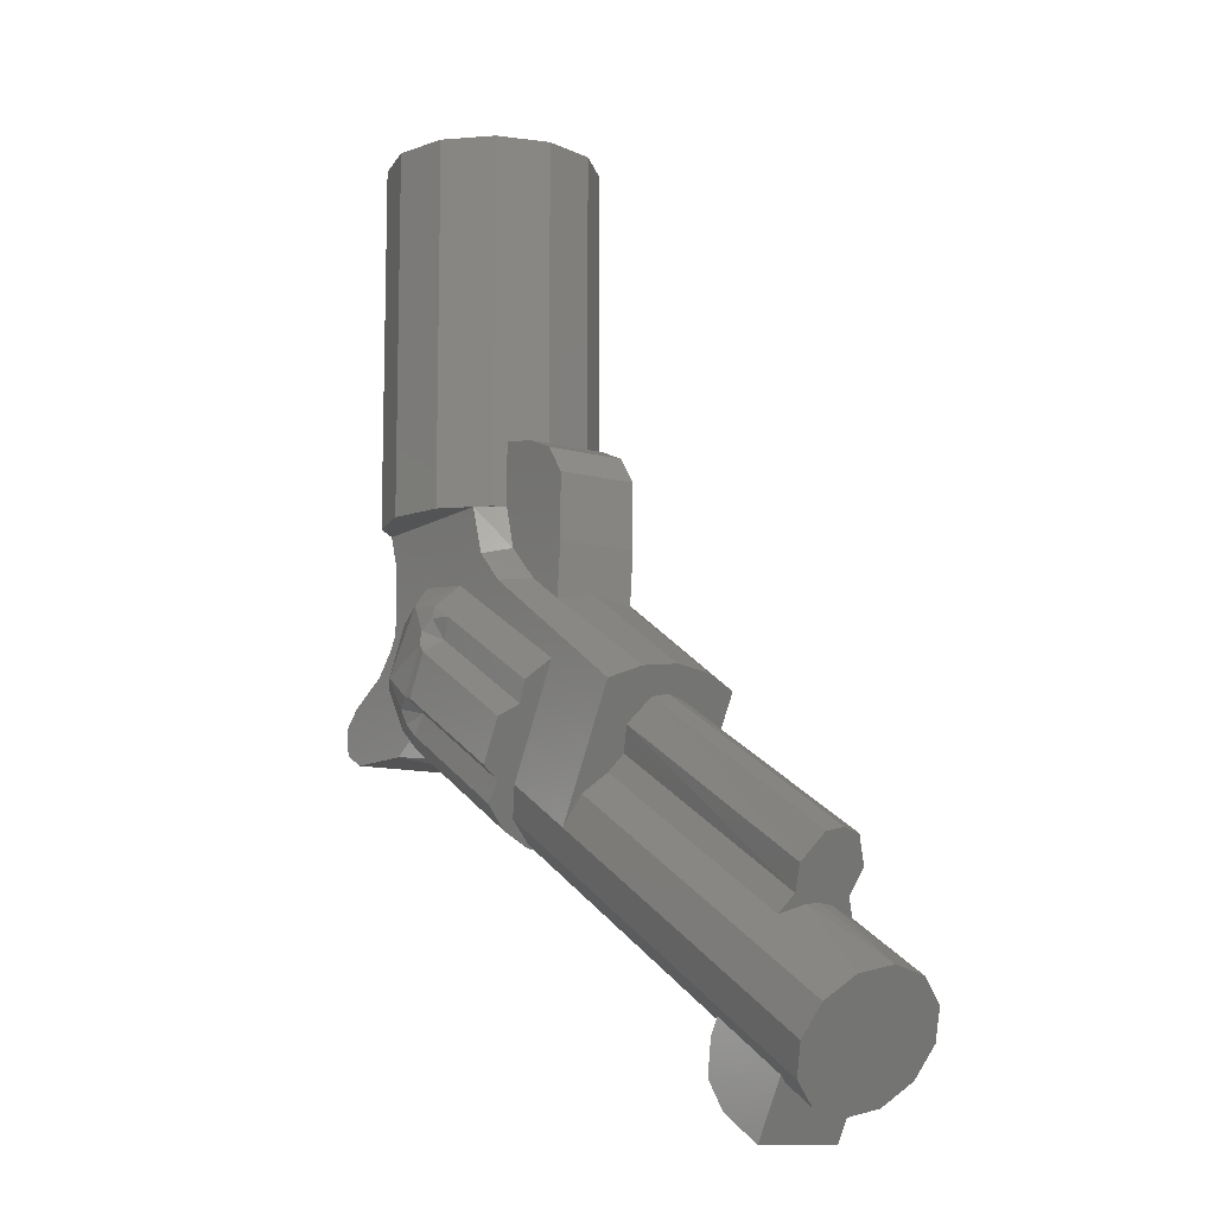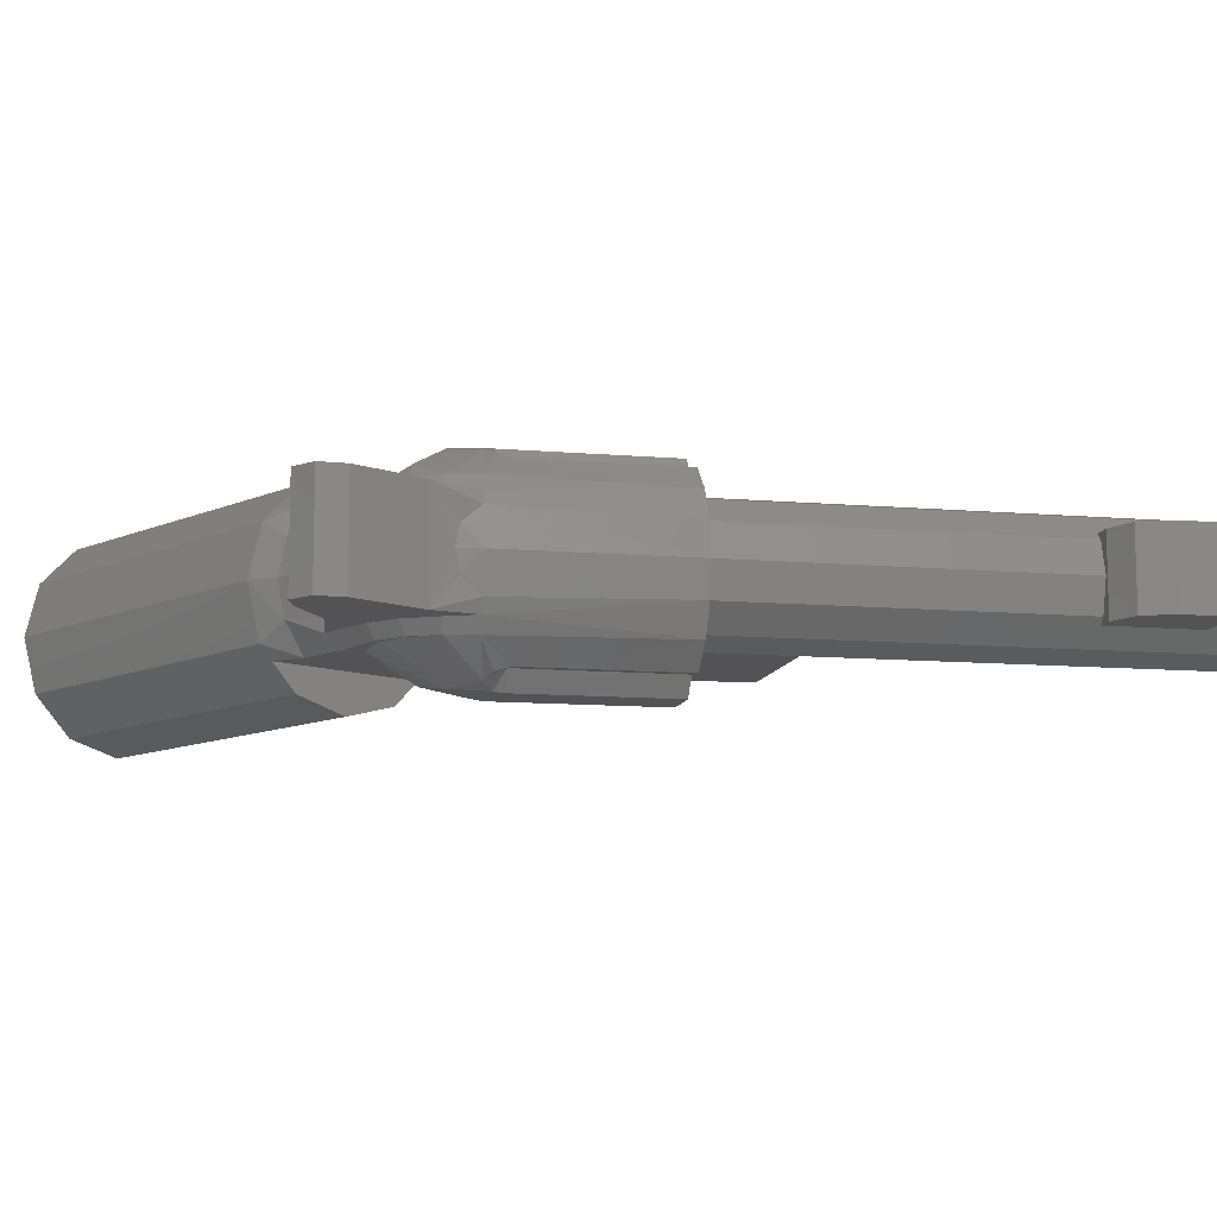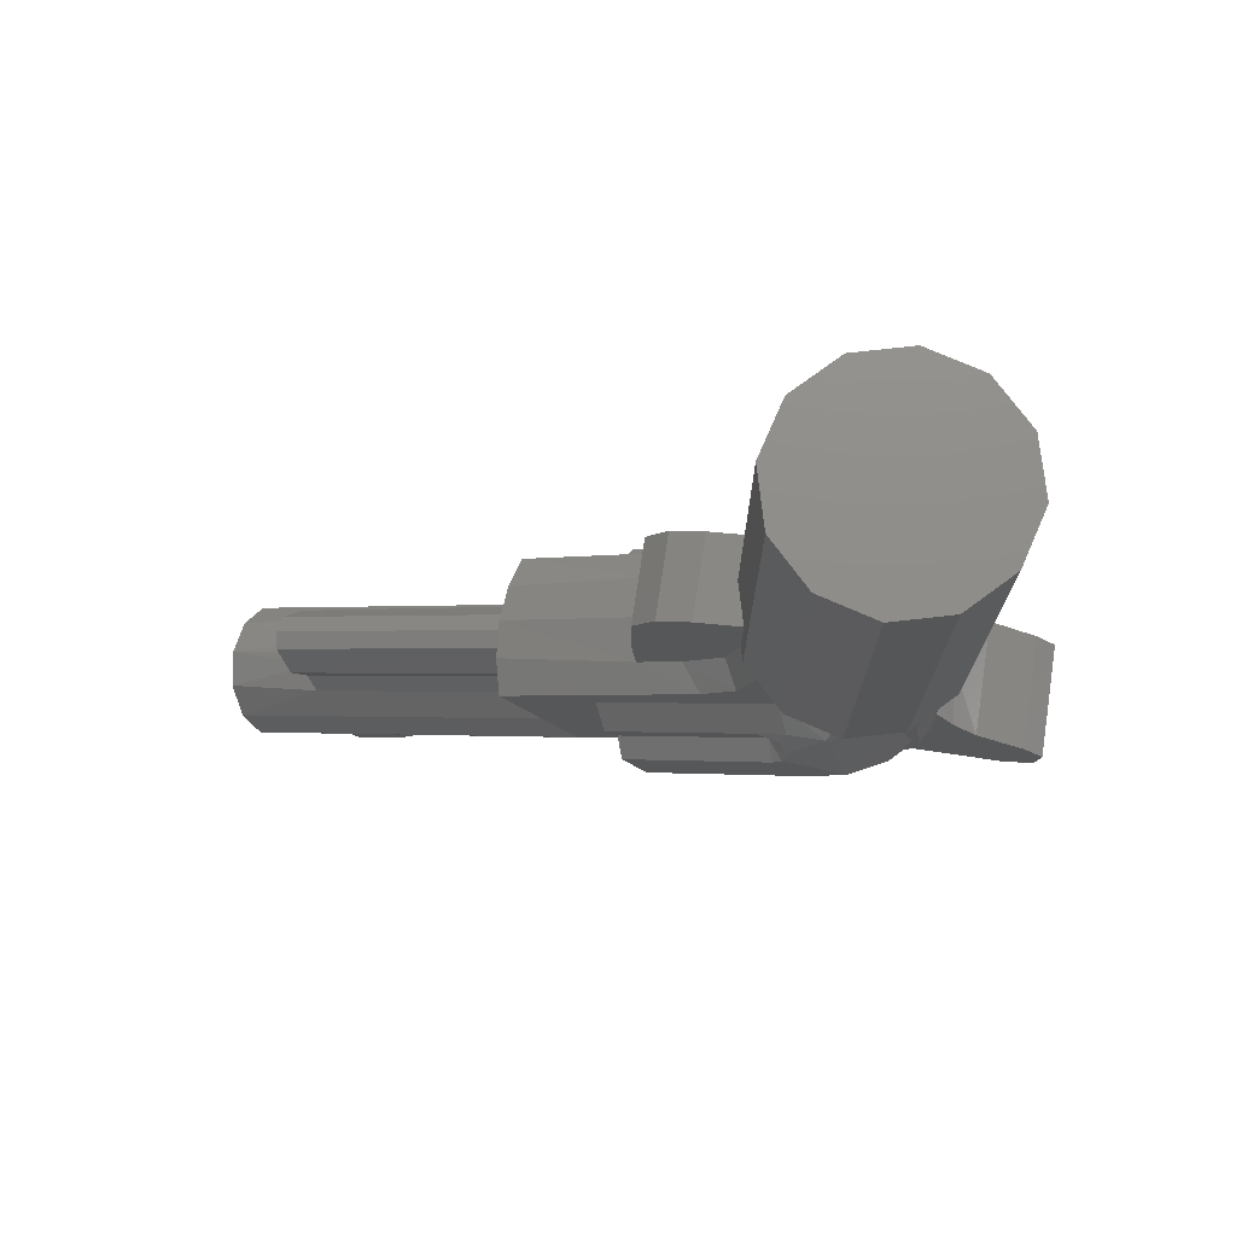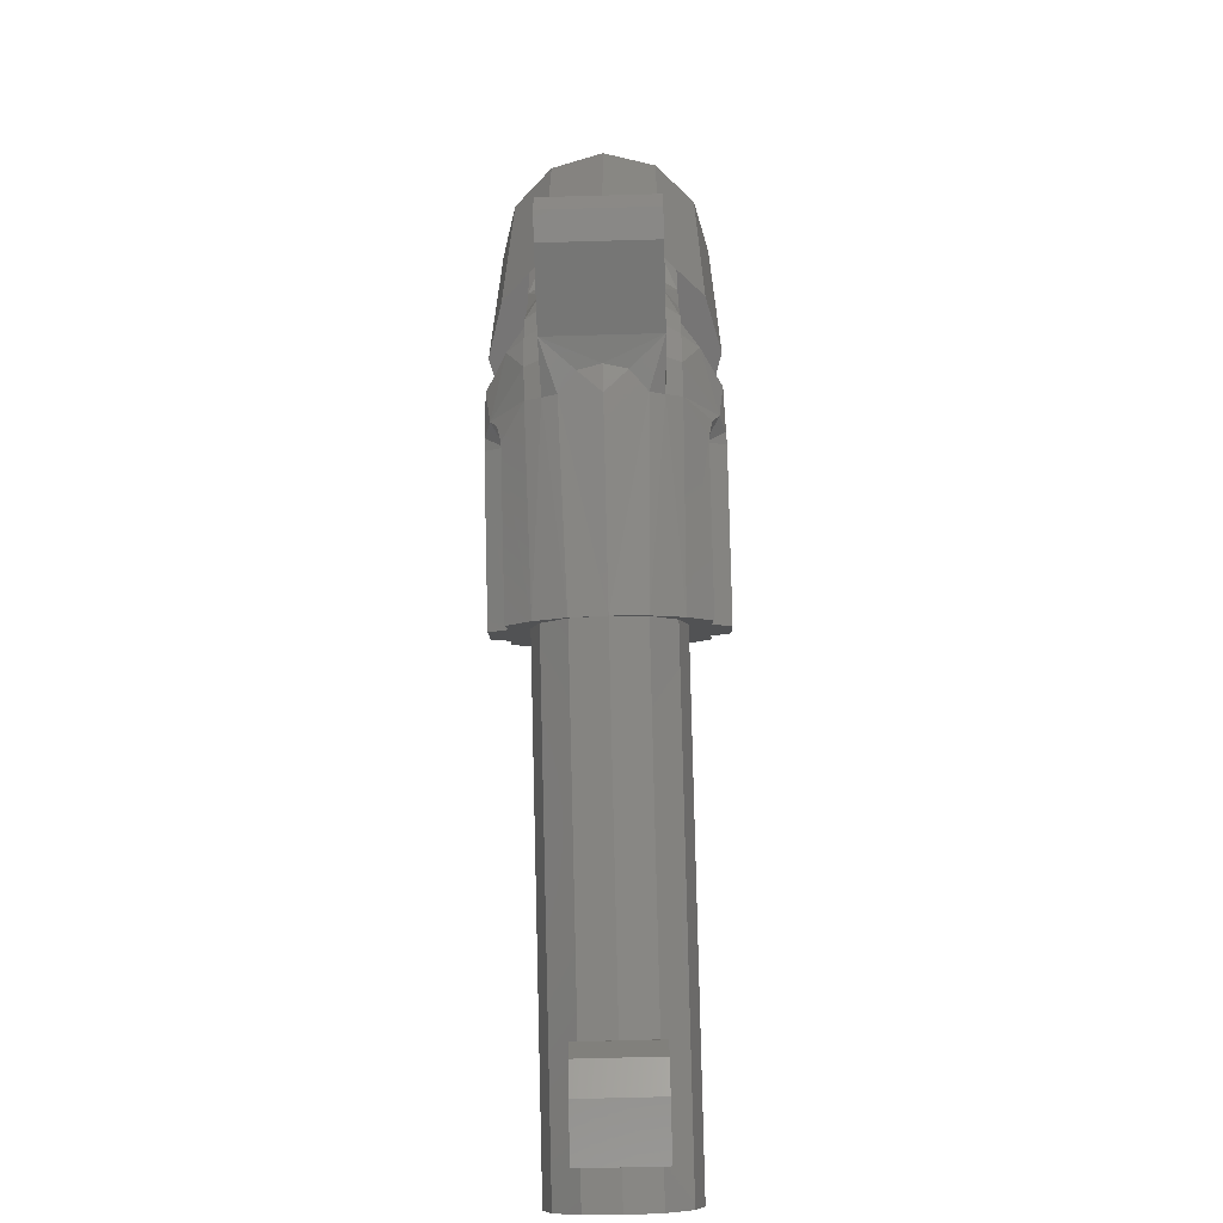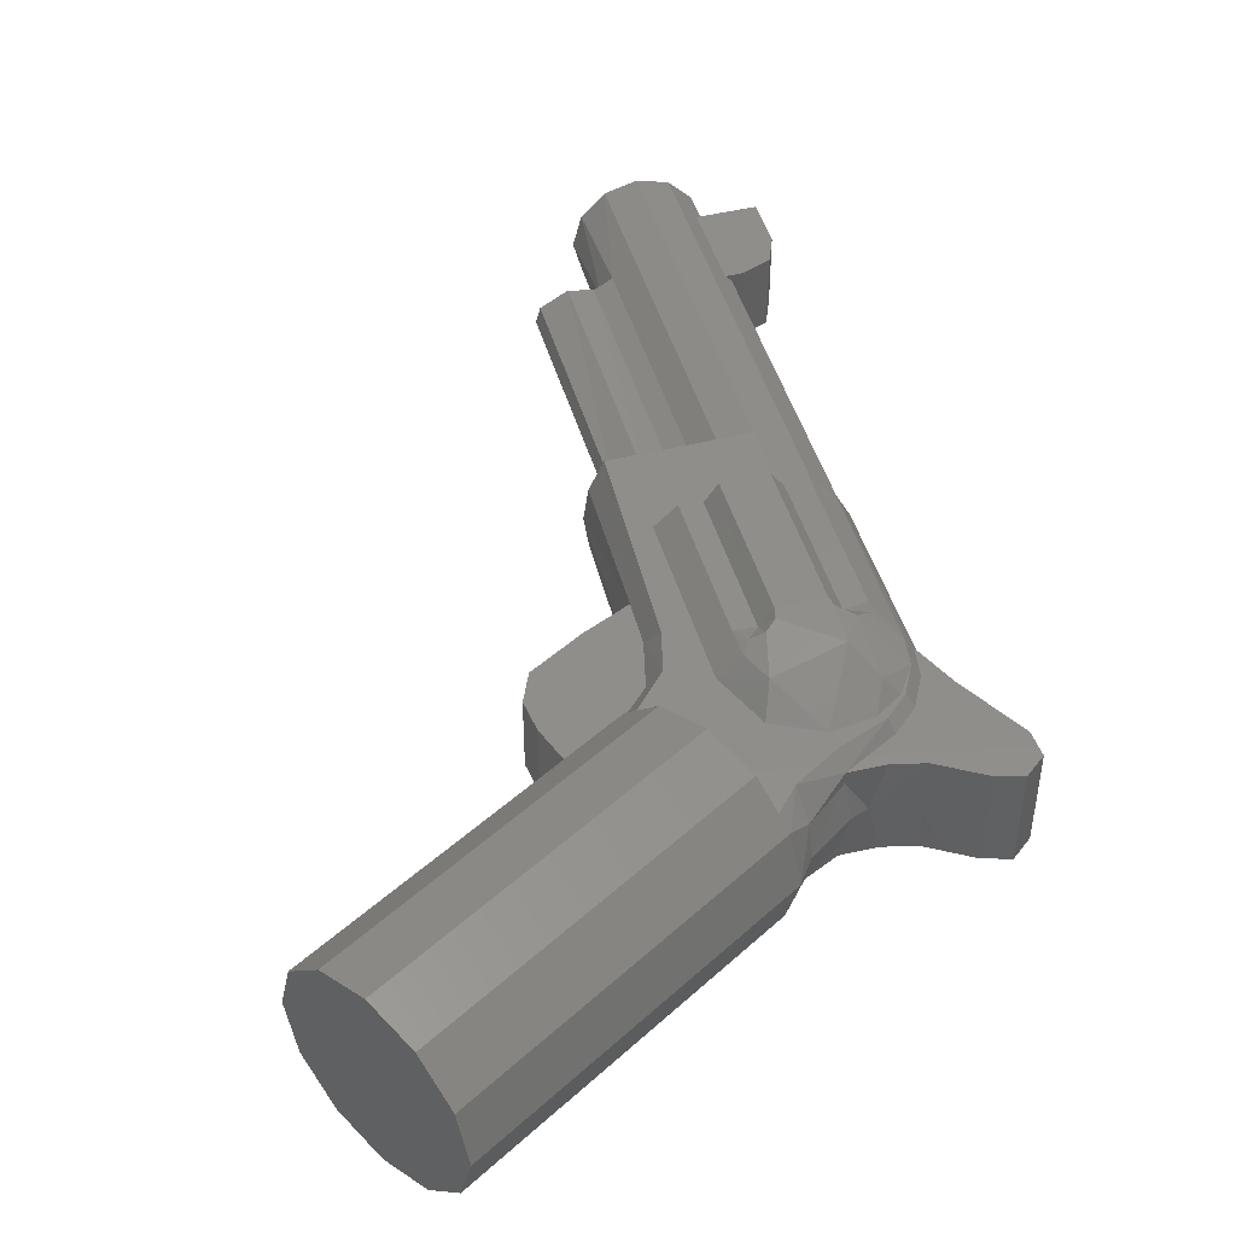
<metadata>
{"format":"stl","ext":"stl","renderer":"f3d","projection":"perspective","resolution":1024,"background":"white","views":[{"elev":-11.2,"azim":56.4,"up":"+Y"},{"elev":-10.8,"azim":-42.1,"up":"+Z"},{"elev":74.5,"azim":-171.4,"up":"+Y"},{"elev":-68.1,"azim":-88.4,"up":"+Y"},{"elev":46.3,"azim":-135.8,"up":"+Z"}]}
</metadata>
<code>
# stl→obj: 234 verts, 406 faces
v 0.7212 -1.439 0.06
v 0.6519 -1.399 0.06
v 0.7212 -1.439 -0.06
v 0.6519 -1.399 -0.06
v 0.6422 -1.286 -0.06
v 0.7678 -1.358 -0.06
v 0.6281 -1.31 -0.06
v 0.6216 -1.36 -0.06
v 0.7629 -1.367 -0.05012
v 0.7678 -1.358 0.06
v 0.7629 -1.367 0.05012
v 0.7562 -1.378 0
v 0.6216 -1.36 0.06
v 0.6281 -1.31 0.06
v 0.6373 -1.294 -0.05012
v 0.6422 -1.286 0.06
v 0.6373 -1.294 0.05012
v 0.6306 -1.306 0
v -0.1386 0 0.08
v -0.1386 -0.5532 0.08
v -0.08 0 0.1386
v -0.08 -0.5532 0.1386
v 0 0 0.16
v 0 -0.5532 0.16
v 0.08 0 0.1386
v 0.08 -0.5532 0.1386
v 0.1386 0 0.08
v 0.1386 -0.5532 0.08
v 0.16 0 0
v 0.16 -0.5532 0
v 0.1386 0 -0.08
v 0.1386 -0.5532 -0.08
v 0.08 0 -0.1386
v 0.08 -0.5532 -0.1386
v 0 0 -0.16
v 0 -0.5532 -0.16
v -0.08 0 -0.1386
v -0.08 -0.5532 -0.1386
v -0.1386 0 -0.08
v -0.1386 -0.5532 -0.08
v -0.16 0 0
v -0.16 -0.5532 0
v 0 0 0
v 0 -0.5532 0
v 0.1846 -1.048 0
v 0.8082 -1.408 0
v 0.1913 -1.037 0.05012
v 0.8148 -1.397 0.05012
v 0.8332 -1.365 0.08672
v 0.3558 -1.032 0.1
v 0.2096 -1.005 0.08672
v 0.2346 -0.9618 0.1
v 0.8582 -1.322 0.1
v 0.3808 -0.9884 0.08672
v 0.8832 -1.278 0.08672
v 0.8582 -1.322 0
v 0.9082 -1.235 0
v 0.9014 -1.247 0.05012
v 0.3972 -0.9601 0.0562
v 0.761 -1.17 0.0562
v 0.7686 -1.157 0.01972
v 0.7696 -1.155 0
v 0.7704 -1.156 0
v 0.8196 -1.069 0
v 0.7949 -1.111 0.04848
v 0.7752 -1.145 0.04088
v 0.8162 -1.074 0.02508
v 0.4114 -0.9354 0.04088
v 0.4319 -0.9001 0.04996
v 0.4527 -0.864 0.02436
v 0.4558 -0.8586 0
v 0.1913 -1.037 -0.05012
v 0.8148 -1.397 -0.05012
v 0.8332 -1.365 -0.08672
v 0.2096 -1.005 -0.08672
v 0.3558 -1.032 -0.1
v 0.2346 -0.9618 -0.1
v 0.8582 -1.322 -0.1
v 0.3808 -0.9884 -0.08672
v 0.8832 -1.278 -0.08672
v 0.9014 -1.247 -0.05012
v 0.3972 -0.9601 -0.0562
v 0.761 -1.17 -0.0562
v 0.7686 -1.157 -0.01972
v 0.7949 -1.111 -0.04848
v 0.7752 -1.145 -0.04088
v 0.8162 -1.074 -0.02508
v 0.4114 -0.9354 -0.04088
v 0.4319 -0.9001 -0.04996
v 0.4527 -0.864 -0.02436
v -0.05788 -0.9084 0
v -0.05412 -0.8983 0.05728
v 0.1887 -1.041 0.05068
v -0.04784 -0.891 0.07764
v 0.2006 -1.021 0.09608
v -0.04032 -0.878 0.1
v 0.2192 -0.9885 0.1316
v 0.01564 -0.871 0.1316
v 0.2366 -0.9584 0.1278
v 0.03304 -0.8409 0.1278
v 0.00084 -0.8529 0.1369
v 0.00132 -0.8322 0.1464
v -0.02264 -0.7841 0.153
v 0.02756 -0.8184 0.1551
v 0.0434 -0.823 0.156
v 0.2469 -0.9404 0.156
v 0.3101 -0.831 0.1316
v 0.2927 -0.8612 0.1278
v 0.327 -0.8016 0.1
v 0.2823 -0.8792 0.156
v 0.08916 -0.7437 0.1278
v 0.0788 -0.7616 0.156
v 0.07576 -0.7112 0.14
v 0.06284 -0.7282 0.1498
v 0.06688 -0.7501 0.155
v 0.01592 -0.6835 0.1346
v 0.06712 -0.6919 0.1323
v 0.1066 -0.7136 0.1316
v 0.08456 -0.6616 0.1
v -0.01012 -0.6491 0.1
v -0.08624 -0.858 0.08
v -0.07592 -0.849 0.1
v -0.07696 -0.7892 0.1241
v -0.08128 -0.8878 0.03292
v -0.0886 -0.886 0
v -0.1314 -0.5966 0.05332
v -0.1028 -0.6014 0.1
v -0.1185 -0.5532 0.1
v -0.1013 -0.6843 0.1
v -0.1233 -0.6708 0.08
v -0.1233 -0.6708 0.06056
v -0.1261 -0.7617 0.08
v -0.1124 -0.7617 0.1
v -0.1143 -0.8133 0.08
v -0.1016 -0.8081 0.1
v -0.076 -0.6925 0.1
v -0.1017 -0.7532 0.1
v -0.1415 -0.5946 0
v -0.1406 -0.7019 0
v -0.1358 -0.6751 0
v -0.1238 -0.8812 0.08
v -0.1862 -0.7541 -0.08
v -0.2557 -0.7922 -0.08
v -0.1862 -0.7541 0.08
v -0.2557 -0.7922 0.08
v -0.2854 -0.8209 0.08
v -0.2427 -0.8803 0.08
v -0.1516 -0.7175 0.08
v -0.2794 -0.8615 0.08
v -0.2854 -0.8209 -0.08
v -0.0986 -0.8018 0.1
v -0.05412 -0.8983 -0.05728
v 0.1887 -1.041 -0.05068
v -0.04784 -0.891 -0.07764
v 0.2006 -1.021 -0.09608
v -0.04032 -0.878 -0.1
v 0.2192 -0.9885 -0.1316
v 0.01564 -0.871 -0.1316
v 0.2366 -0.9584 -0.1278
v 0.03304 -0.8409 -0.1278
v 0.00084 -0.8529 -0.1369
v 0.00132 -0.8322 -0.1464
v -0.02264 -0.7841 -0.153
v 0.02756 -0.8184 -0.1551
v 0.0434 -0.823 -0.156
v 0.2469 -0.9404 -0.156
v 0.3101 -0.831 -0.1316
v 0.327 -0.8016 -0.1
v 0.2927 -0.8612 -0.1278
v 0.2823 -0.8792 -0.156
v 0.08916 -0.7437 -0.1278
v 0.0788 -0.7616 -0.156
v 0.07576 -0.7112 -0.14
v 0.06284 -0.7282 -0.1498
v 0.06688 -0.7501 -0.155
v 0.01592 -0.6835 -0.1346
v 0.06712 -0.6919 -0.1323
v 0.1066 -0.7136 -0.1316
v 0.08456 -0.6616 -0.1
v -0.01012 -0.6491 -0.1
v -0.08624 -0.858 -0.08
v -0.07592 -0.849 -0.1
v -0.07696 -0.7892 -0.1241
v -0.08128 -0.8878 -0.03292
v -0.1314 -0.5966 -0.05332
v -0.1028 -0.6014 -0.1
v -0.1185 -0.5532 -0.1
v -0.1013 -0.6843 -0.1
v -0.1233 -0.6708 -0.08
v -0.1233 -0.6708 -0.06056
v -0.1261 -0.7617 -0.08
v -0.1124 -0.7617 -0.1
v -0.1143 -0.8133 -0.08
v -0.1016 -0.8081 -0.1
v -0.1017 -0.7532 -0.1
v -0.076 -0.6925 -0.1
v -0.1238 -0.8812 -0.08
v -0.2427 -0.8803 -0.08
v -0.2794 -0.8615 -0.08
v -0.1516 -0.7175 -0.08
v -0.0986 -0.8018 -0.1
v 0.1618 -0.6161 0.06
v 0.1409 -0.6247 0.1
v 0.2165 -0.6688 0.06
v 0.1873 -0.6708 0.1
v 0.2778 -0.7076 0.06
v 0.4622 -0.8475 0.1
v 0.4734 -0.8282 0.05208
v 0.2789 -0.6969 0
v 0.4772 -0.8216 0
v 0.1181 -0.5532 0.1
v 0.144 -0.5532 0.06
v 0.1618 -0.6161 -0.06
v 0.2165 -0.6688 -0.06
v 0.1409 -0.6247 -0.1
v 0.1873 -0.6708 -0.1
v 0.2778 -0.7076 -0.06
v 0.4622 -0.8475 -0.1
v 0.4734 -0.8282 -0.05208
v 0.1181 -0.5532 -0.1
v 0.144 -0.5532 -0.06
v 0.144 -0.4574 0.06
v 0.144 -0.7076 0.06
v 0.2086 -0.4701 0.06
v 0.2553 -0.4896 0.06
v 0.2855 -0.5305 0.06
v 0.2852 -0.6276 0.06
v 0.144 -0.4574 -0.06
v 0.2086 -0.4701 -0.06
v 0.144 -0.7076 -0.06
v 0.2553 -0.4896 -0.06
v 0.2855 -0.5305 -0.06
v 0.2852 -0.6276 -0.06
v 0.1602 -0.4605 0
f 1 2 3
f 2 4 3
f 5 6 7
f 7 6 4
f 6 3 4
f 4 8 7
f 6 9 3
f 10 1 11
f 9 12 3
f 3 12 1
f 12 11 1
f 2 13 4
f 13 8 4
f 13 14 8
f 14 7 8
f 5 7 15
f 16 17 14
f 15 7 18
f 7 14 18
f 14 17 18
f 1 10 2
f 14 2 10
f 10 16 14
f 14 13 2
f 19 20 21
f 21 20 22
f 21 22 23
f 23 22 24
f 23 24 25
f 25 24 26
f 25 26 27
f 27 26 28
f 27 28 29
f 29 28 30
f 29 30 31
f 31 30 32
f 31 32 33
f 33 32 34
f 33 34 35
f 35 34 36
f 35 36 37
f 37 36 38
f 37 38 39
f 39 38 40
f 39 40 41
f 41 40 42
f 41 42 19
f 19 42 20
f 21 43 19
f 23 43 21
f 25 43 23
f 27 43 25
f 29 43 27
f 31 43 29
f 33 43 31
f 35 43 33
f 37 43 35
f 39 43 37
f 41 43 39
f 19 43 41
f 20 44 22
f 22 44 24
f 24 44 26
f 26 44 28
f 28 44 30
f 30 44 32
f 32 44 34
f 34 44 36
f 36 44 38
f 38 44 40
f 45 46 47
f 46 48 47
f 49 50 51
f 51 50 52
f 49 53 50
f 47 48 51
f 51 48 49
f 50 53 54
f 53 55 54
f 49 56 53
f 57 58 56
f 56 58 55
f 59 54 60
f 54 55 60
f 55 58 60
f 58 61 60
f 58 57 61
f 62 61 63
f 57 63 61
f 64 65 62
f 65 66 61
f 65 64 67
f 61 62 65
f 60 61 66
f 66 68 60
f 60 68 59
f 68 66 69
f 65 69 66
f 69 65 70
f 65 67 70
f 70 67 71
f 67 64 71
f 56 55 53
f 46 56 48
f 56 49 48
f 45 72 46
f 46 72 73
f 74 75 76
f 75 77 76
f 74 76 78
f 72 75 73
f 75 74 73
f 76 79 78
f 78 79 80
f 74 78 56
f 57 56 81
f 56 80 81
f 82 83 79
f 79 83 80
f 80 83 81
f 81 83 84
f 81 84 57
f 62 63 84
f 57 84 63
f 64 62 85
f 85 84 86
f 85 87 64
f 84 85 62
f 83 86 84
f 86 83 88
f 83 82 88
f 88 89 86
f 85 86 89
f 89 90 85
f 85 90 87
f 90 71 87
f 87 71 64
f 56 78 80
f 46 73 56
f 56 73 74
f 91 45 92
f 45 93 92
f 93 94 92
f 93 95 94
f 95 96 94
f 97 98 95
f 96 95 98
f 99 100 97
f 97 100 98
f 101 96 98
f 102 101 100
f 100 101 98
f 103 102 104
f 102 100 104
f 104 100 105
f 106 105 99
f 105 100 99
f 97 45 52
f 45 95 93
f 45 97 95
f 97 52 99
f 107 108 109
f 108 52 109
f 108 110 52
f 52 110 99
f 106 99 110
f 108 111 110
f 110 111 112
f 113 114 111
f 114 115 111
f 111 115 112
f 114 113 116
f 116 113 117
f 113 118 117
f 117 118 119
f 118 107 119
f 109 119 107
f 111 108 118
f 118 108 107
f 118 113 111
f 120 116 119
f 116 117 119
f 94 96 121
f 122 121 96
f 101 102 96
f 102 122 96
f 122 102 123
f 123 102 103
f 92 124 91
f 124 125 91
f 126 127 20
f 128 20 127
f 129 127 130
f 131 130 126
f 126 130 127
f 132 133 130
f 130 133 129
f 134 135 132
f 132 135 133
f 121 122 134
f 135 134 122
f 123 136 137
f 136 116 120
f 20 42 126
f 138 126 42
f 139 131 140
f 140 131 138
f 138 131 126
f 94 141 92
f 92 141 124
f 142 143 144
f 143 145 144
f 94 121 141
f 145 141 144
f 144 141 134
f 121 134 141
f 146 147 145
f 145 147 141
f 134 132 144
f 130 148 132
f 132 148 144
f 148 130 131
f 139 148 131
f 149 147 146
f 116 136 103
f 136 123 103
f 144 139 142
f 144 148 139
f 143 150 145
f 150 146 145
f 151 122 123
f 151 123 137
f 110 112 106
f 106 112 105
f 112 115 105
f 103 104 115
f 105 115 104
f 114 116 115
f 103 115 116
f 91 152 45
f 45 152 153
f 153 152 154
f 153 154 155
f 155 154 156
f 157 155 158
f 156 158 155
f 159 157 160
f 157 158 160
f 161 158 156
f 162 160 161
f 160 158 161
f 163 164 162
f 162 164 160
f 164 165 160
f 166 159 165
f 165 159 160
f 157 77 45
f 45 153 155
f 45 155 157
f 157 159 77
f 167 168 169
f 169 168 77
f 169 77 170
f 77 159 170
f 166 170 159
f 169 170 171
f 170 172 171
f 173 171 174
f 174 171 175
f 171 172 175
f 174 176 173
f 176 177 173
f 173 177 178
f 177 179 178
f 178 179 167
f 168 167 179
f 171 178 169
f 178 167 169
f 178 171 173
f 180 179 176
f 176 179 177
f 154 181 156
f 182 156 181
f 161 156 162
f 162 156 182
f 182 183 162
f 183 163 162
f 152 91 184
f 184 91 125
f 185 40 186
f 187 186 40
f 188 189 186
f 190 185 189
f 185 186 189
f 191 189 192
f 189 188 192
f 193 191 194
f 191 192 194
f 181 193 182
f 194 182 193
f 183 195 196
f 196 180 176
f 40 185 42
f 138 42 185
f 139 140 190
f 140 138 190
f 138 185 190
f 154 152 197
f 152 184 197
f 124 141 125
f 125 141 197
f 197 184 125
f 141 147 197
f 147 198 197
f 147 149 198
f 149 199 198
f 149 146 199
f 146 150 199
f 154 197 181
f 143 142 197
f 142 193 197
f 181 197 193
f 150 143 198
f 143 197 198
f 193 142 191
f 189 191 200
f 191 142 200
f 200 190 189
f 139 190 200
f 199 150 198
f 176 163 196
f 196 163 183
f 142 139 200
f 201 183 182
f 201 195 183
f 170 166 172
f 166 165 172
f 172 165 175
f 163 175 164
f 165 164 175
f 174 175 176
f 163 176 175
f 202 203 204
f 204 203 205
f 204 205 206
f 207 206 205
f 206 207 208
f 209 206 210
f 208 210 206
f 203 202 211
f 211 202 212
f 127 211 128
f 50 207 52
f 207 205 52
f 52 205 122
f 203 135 205
f 205 135 122
f 135 203 133
f 133 203 129
f 129 203 127
f 127 203 211
f 213 214 215
f 214 216 215
f 214 217 216
f 218 216 217
f 217 219 218
f 209 210 217
f 219 217 210
f 215 220 213
f 220 221 213
f 186 187 220
f 76 77 218
f 218 77 216
f 77 182 216
f 215 216 194
f 216 182 194
f 194 192 215
f 192 188 215
f 188 186 215
f 186 220 215
f 207 50 218
f 208 207 219
f 210 208 219
f 207 218 219
f 76 218 50
f 222 223 224
f 224 223 225
f 225 223 226
f 226 223 227
f 227 223 206
f 228 229 230
f 229 231 230
f 231 232 230
f 232 233 230
f 233 217 230
f 217 233 206
f 233 227 206
f 228 234 229
f 229 234 224
f 234 222 224
f 233 232 227
f 227 232 226
f 232 231 226
f 226 231 225
f 231 229 225
f 229 224 225

</code>
